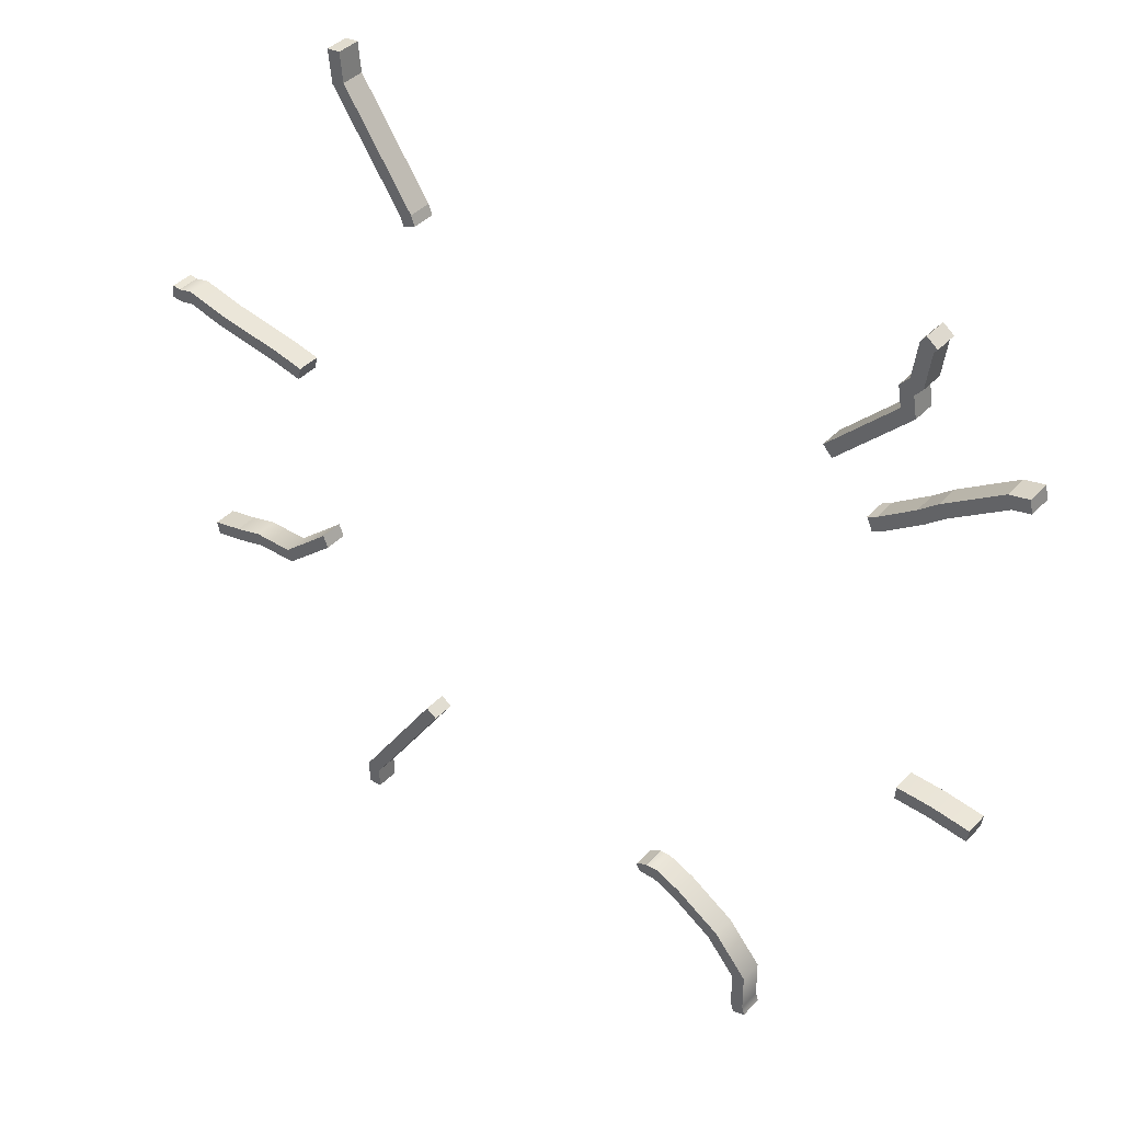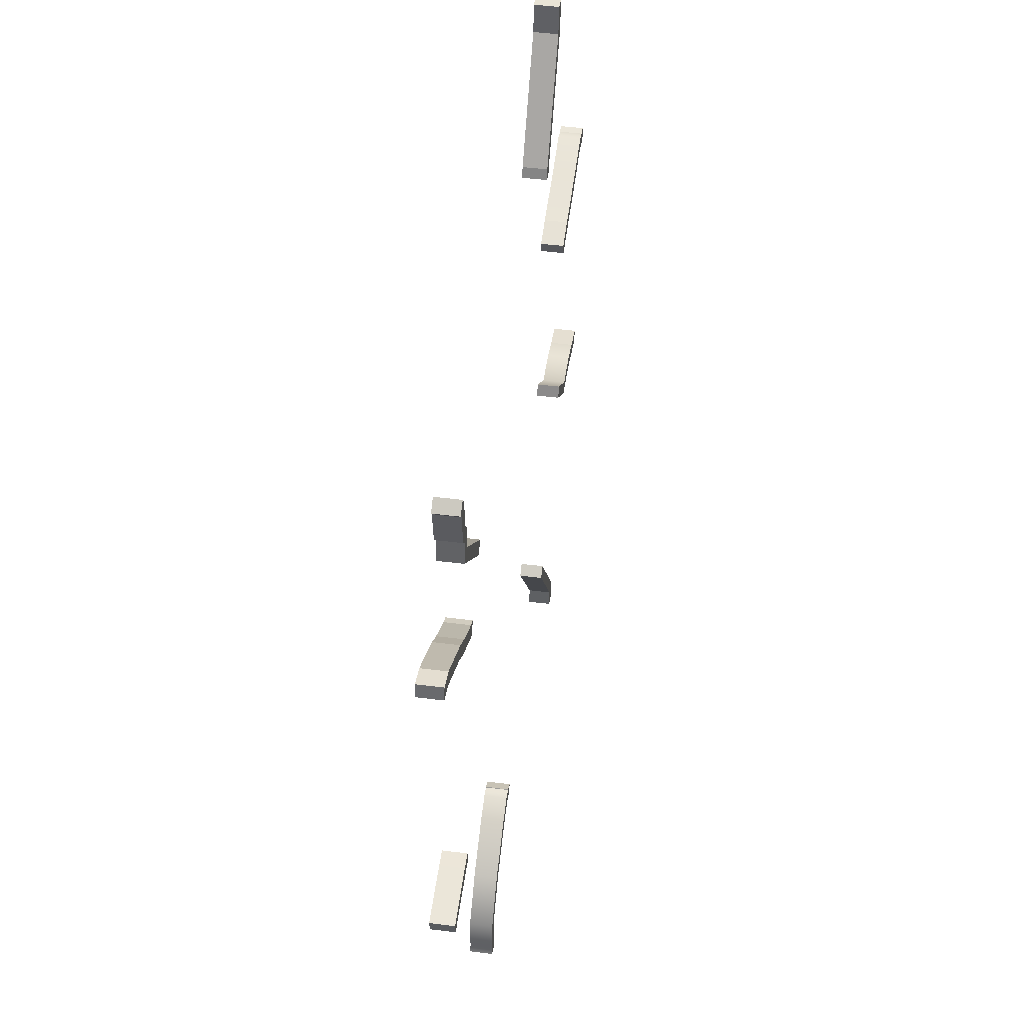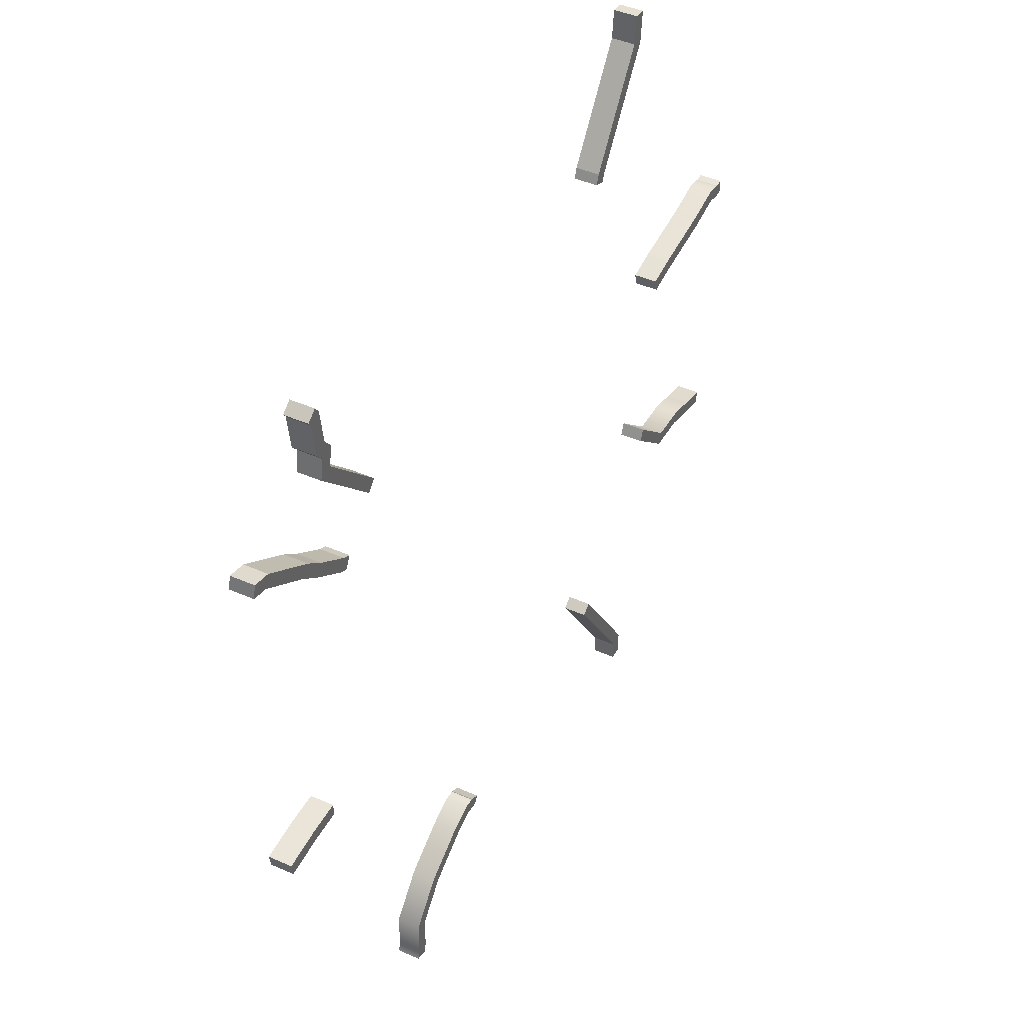
<metadata>
{"format":"obj","ext":"obj","renderer":"f3d","projection":"perspective","resolution":1024,"background":"white","views":[{"elev":39.4,"azim":37.6,"up":"+Z"},{"elev":47.8,"azim":98.1,"up":"+Z"},{"elev":42.5,"azim":117.9,"up":"+Z"}]}
</metadata>
<code>
g Chap01_CloseView_MAZ_M301_P4_Airwall_Collider
v -34.27 4.982 -14.54
v -34.27 6.842 -14.54
v -36.72 4.982 -15.02
v -36.72 6.842 -15.02
v -24.86 4.982 -10.64
v -24.86 6.842 -10.64
v -28.89 6.842 -14.04
v -28.89 4.982 -14.04
v -32.06 6.842 -13.98
v -32.06 4.982 -13.98
v -34.27 6.842 -14.54
v -34.27 4.982 -14.54
v -15.35 4.982 -22.18
v -21.92 4.982 -31.86
v -15.35 6.842 -22.18
v -21.92 6.842 -31.86
v -21.92 6.842 -31.86
v -21.92 4.982 -31.86
v -21.85 6.842 -33.78
v -21.85 4.982 -33.78
v -28.72 4.982 6.193
v -28.72 6.842 6.193
v -26.41 4.982 5.615
v -26.41 6.842 5.615
v -38.43 4.982 7.772
v -38.43 6.842 7.772
v -37.23 6.842 8.017
v -37.23 4.982 8.017
v -34.1 6.842 7.177
v -34.1 4.982 7.177
v -28.72 6.842 6.193
v -28.72 4.982 6.193
v -38.43 6.842 7.772
v -38.43 4.982 7.772
v -39.06 6.842 7.864
v -39.06 4.982 7.864
v -21.46 4.982 31.24
v -21.46 6.842 31.24
v -21.7 4.982 33.78
v -21.7 6.842 33.78
v -21.46 4.982 31.24
v -15.86 4.982 22.87
v -21.46 6.842 31.24
v -15.86 6.842 22.87
v -15.86 6.842 22.87
v -15.86 4.982 22.87
v -15.61 6.842 22.2
v -15.61 4.982 22.2
v 24.86 4.982 25.88
v 25.46 4.982 26.56
v 24.86 6.842 25.88
v 25.46 6.842 26.56
v 24.86 4.982 25.88
v 24.86 6.842 25.88
v 25.13 4.982 24.21
v 25.13 6.842 24.21
v 25.13 4.982 24.21
v 25.13 6.842 24.21
v 19.49 4.982 18.66
v 19.49 6.842 18.66
v 25.46 6.842 26.56
v 25.46 4.982 26.56
v 25.88 6.842 29.44
v 25.88 4.982 29.44
v 25.88 6.842 29.44
v 25.88 4.982 29.44
v 26.14 6.842 29.78
v 26.14 4.982 29.78
v 27.34 4.982 18.73
v 25.87 4.982 17.55
v 27.34 6.842 18.73
v 25.87 6.842 17.55
v 27.34 4.982 18.73
v 27.34 6.842 18.73
v 31.87 4.982 21.65
v 31.87 6.842 21.65
v 31.87 4.982 21.65
v 31.87 6.842 21.65
v 33.42 4.982 21.97
v 33.42 6.842 21.97
v 25.87 6.842 17.55
v 25.87 4.982 17.55
v 23.06 6.842 15.63
v 23.06 4.982 15.63
v 23.06 6.842 15.63
v 23.06 4.982 15.63
v 22.37 6.842 15.32
v 22.37 4.982 15.32
v 32.16 4.982 -7.711
v 32.16 6.842 -7.711
v 29.13 4.982 -7.241
v 29.13 6.842 -7.241
v 26.45 4.982 -7.063
v 26.45 6.842 -7.063
v 6.108 4.982 -26.23
v 6.108 6.842 -26.23
v 6.967 6.842 -26.19
v 6.967 4.982 -26.19
v 9.063 6.842 -27.12
v 9.063 4.982 -27.12
v 12.7 6.842 -29.53
v 12.7 4.982 -29.53
v 15.38 6.842 -32.75
v 15.38 4.982 -32.75
v 15.4 6.842 -35.91
v 15.4 4.982 -35.91
v 15.61 6.842 -36.61
v 15.61 4.982 -36.61
v 6.108 6.842 -26.23
v 6.108 4.982 -26.23
v 6.081 6.842 -26.18
v 6.081 4.982 -26.18
v -34.58 4.982 -13.53
v -36.92 4.982 -13.99
v -34.58 6.842 -13.53
v -36.92 6.842 -13.99
v -29.24 6.842 -13.05
v -25.27 6.842 -9.672
v -25.27 4.982 -9.672
v -29.24 4.982 -13.05
v -32.39 6.842 -12.98
v -32.39 4.982 -12.98
v -34.58 6.842 -13.53
v -34.58 4.982 -13.53
v -14.48 4.982 -22.77
v -14.48 6.842 -22.77
v -20.86 4.982 -32.17
v -20.86 6.842 -32.17
v -20.86 6.842 -32.17
v -20.8 6.842 -33.74
v -20.86 4.982 -32.17
v -20.8 4.982 -33.74
v -28.94 4.982 5.166
v -26.67 4.982 4.597
v -28.94 6.842 5.166
v -26.67 6.842 4.597
v -37.26 6.842 6.938
v -38.4 6.842 6.707
v -38.4 4.982 6.707
v -37.26 4.982 6.938
v -34.33 6.842 6.151
v -34.33 4.982 6.151
v -28.94 6.842 5.166
v -28.94 4.982 5.166
v -38.4 6.842 6.707
v -39.21 6.842 6.825
v -38.4 4.982 6.707
v -39.21 4.982 6.825
v -20.44 4.982 31.61
v -20.66 4.982 33.89
v -20.44 6.842 31.61
v -20.66 6.842 33.89
v -20.44 4.982 31.61
v -20.44 6.842 31.61
v -14.92 4.982 23.36
v -14.92 6.842 23.36
v -14.92 6.842 23.36
v -14.62 6.842 22.57
v -14.92 4.982 23.36
v -14.62 4.982 22.57
v 23.74 4.982 26.19
v 23.74 6.842 26.19
v 24.46 4.982 27.02
v 24.46 6.842 27.02
v 23.74 4.982 26.19
v 24.01 4.982 24.58
v 23.74 6.842 26.19
v 24.01 6.842 24.58
v 24.01 4.982 24.58
v 18.75 4.982 19.41
v 24.01 6.842 24.58
v 18.75 6.842 19.41
v 24.46 6.842 27.02
v 24.88 6.842 29.87
v 24.46 4.982 27.02
v 24.88 4.982 29.87
v 24.88 6.842 29.87
v 25.31 6.842 30.42
v 24.88 4.982 29.87
v 25.31 4.982 30.42
v 27.95 4.982 17.87
v 27.95 6.842 17.87
v 26.5 4.982 16.71
v 26.5 6.842 16.71
v 27.95 4.982 17.87
v 32.28 4.982 20.66
v 27.95 6.842 17.87
v 32.28 6.842 20.66
v 32.28 4.982 20.66
v 33.64 4.982 20.95
v 32.28 6.842 20.66
v 33.64 6.842 20.95
v 26.5 6.842 16.71
v 23.58 6.842 14.72
v 26.5 4.982 16.71
v 23.58 4.982 14.72
v 23.58 6.842 14.72
v 22.81 6.842 14.37
v 23.58 4.982 14.72
v 22.81 4.982 14.37
v 32.32 4.982 -6.673
v 29.24 4.982 -6.197
v 32.32 6.842 -6.673
v 29.24 6.842 -6.197
v 26.52 4.982 -6.016
v 26.52 6.842 -6.016
v 6.769 6.842 -27.25
v 5.506 6.842 -27.31
v 5.506 4.982 -27.31
v 6.769 4.982 -27.25
v 8.557 6.842 -28.04
v 8.557 4.982 -28.04
v 11.99 6.842 -30.32
v 11.99 4.982 -30.32
v 14.33 6.842 -33.13
v 14.33 4.982 -33.13
v 14.35 6.842 -36.07
v 14.35 4.982 -36.07
v 14.6 6.842 -36.91
v 14.6 4.982 -36.91
v 5.506 6.842 -27.31
v 5.163 6.842 -26.69
v 5.506 4.982 -27.31
v 5.163 4.982 -26.69
v -34.27 6.842 -14.54
v -34.58 6.842 -13.53
v -36.72 6.842 -15.02
v -36.92 6.842 -13.99
v -36.92 6.842 -13.99
v -36.92 4.982 -13.99
v -36.72 6.842 -15.02
v -36.72 4.982 -15.02
v -36.92 4.982 -13.99
v -34.58 4.982 -13.53
v -36.72 4.982 -15.02
v -34.27 4.982 -14.54
v -29.24 4.982 -13.05
v -25.27 4.982 -9.672
v -24.86 4.982 -10.64
v -28.89 4.982 -14.04
v -32.06 4.982 -13.98
v -32.39 4.982 -12.98
v -34.27 4.982 -14.54
v -34.58 4.982 -13.53
v -25.27 4.982 -9.672
v -25.27 6.842 -9.672
v -24.86 4.982 -10.64
v -24.86 6.842 -10.64
v -25.27 6.842 -9.672
v -29.24 6.842 -13.05
v -24.86 6.842 -10.64
v -28.89 6.842 -14.04
v -32.06 6.842 -13.98
v -32.39 6.842 -12.98
v -34.27 6.842 -14.54
v -34.58 6.842 -13.53
v -14.48 4.982 -22.77
v -20.86 4.982 -32.17
v -15.35 4.982 -22.18
v -21.92 4.982 -31.86
v -21.92 6.842 -31.86
v -20.86 6.842 -32.17
v -15.35 6.842 -22.18
v -14.48 6.842 -22.77
v -14.48 6.842 -22.77
v -14.48 4.982 -22.77
v -15.35 6.842 -22.18
v -15.35 4.982 -22.18
v -21.92 4.982 -31.86
v -20.86 4.982 -32.17
v -21.85 4.982 -33.78
v -20.8 4.982 -33.74
v -20.8 4.982 -33.74
v -20.8 6.842 -33.74
v -21.85 4.982 -33.78
v -21.85 6.842 -33.78
v -20.8 6.842 -33.74
v -20.86 6.842 -32.17
v -21.85 6.842 -33.78
v -21.92 6.842 -31.86
v -28.72 6.842 6.193
v -28.94 6.842 5.166
v -26.41 6.842 5.615
v -26.67 6.842 4.597
v -26.67 6.842 4.597
v -26.67 4.982 4.597
v -26.41 6.842 5.615
v -26.41 4.982 5.615
v -26.67 4.982 4.597
v -28.94 4.982 5.166
v -26.41 4.982 5.615
v -28.72 4.982 6.193
v -37.26 4.982 6.938
v -38.4 4.982 6.707
v -38.43 4.982 7.772
v -37.23 4.982 8.017
v -34.1 4.982 7.177
v -34.33 4.982 6.151
v -28.94 4.982 5.166
v -28.72 4.982 6.193
v -38.4 6.842 6.707
v -37.26 6.842 6.938
v -38.43 6.842 7.772
v -37.23 6.842 8.017
v -34.1 6.842 7.177
v -34.33 6.842 6.151
v -28.94 6.842 5.166
v -28.72 6.842 6.193
v -38.4 4.982 6.707
v -39.21 4.982 6.825
v -38.43 4.982 7.772
v -39.06 4.982 7.864
v -39.21 4.982 6.825
v -39.21 6.842 6.825
v -39.06 4.982 7.864
v -39.06 6.842 7.864
v -39.06 6.842 7.864
v -39.21 6.842 6.825
v -38.43 6.842 7.772
v -38.4 6.842 6.707
v -21.46 6.842 31.24
v -20.44 6.842 31.61
v -21.7 6.842 33.78
v -20.66 6.842 33.89
v -20.66 6.842 33.89
v -20.66 4.982 33.89
v -21.7 6.842 33.78
v -21.7 4.982 33.78
v -20.66 4.982 33.89
v -20.44 4.982 31.61
v -21.7 4.982 33.78
v -21.46 4.982 31.24
v -21.46 4.982 31.24
v -20.44 4.982 31.61
v -15.86 4.982 22.87
v -14.92 4.982 23.36
v -14.92 6.842 23.36
v -20.44 6.842 31.61
v -15.86 6.842 22.87
v -21.46 6.842 31.24
v -14.92 4.982 23.36
v -14.62 4.982 22.57
v -15.86 4.982 22.87
v -15.61 4.982 22.2
v -14.62 4.982 22.57
v -14.62 6.842 22.57
v -15.61 4.982 22.2
v -15.61 6.842 22.2
v -15.61 6.842 22.2
v -14.62 6.842 22.57
v -15.86 6.842 22.87
v -14.92 6.842 23.36
v 23.74 4.982 26.19
v 24.46 4.982 27.02
v 24.86 4.982 25.88
v 25.46 4.982 26.56
v 24.01 6.842 24.58
v 25.13 6.842 24.21
v 24.86 6.842 25.88
v 23.74 6.842 26.19
v 24.46 6.842 27.02
v 25.46 6.842 26.56
v 25.88 6.842 29.44
v 24.88 6.842 29.87
v 25.13 4.982 24.21
v 24.01 4.982 24.58
v 24.86 4.982 25.88
v 23.74 4.982 26.19
v 25.13 6.842 24.21
v 24.01 6.842 24.58
v 19.49 6.842 18.66
v 18.75 6.842 19.41
v 18.75 6.842 19.41
v 18.75 4.982 19.41
v 19.49 6.842 18.66
v 19.49 4.982 18.66
v 18.75 4.982 19.41
v 24.01 4.982 24.58
v 19.49 4.982 18.66
v 25.13 4.982 24.21
v 25.46 4.982 26.56
v 24.46 4.982 27.02
v 25.88 4.982 29.44
v 24.88 4.982 29.87
v 24.88 4.982 29.87
v 25.31 4.982 30.42
v 25.88 4.982 29.44
v 26.14 4.982 29.78
v 25.31 4.982 30.42
v 25.31 6.842 30.42
v 26.14 4.982 29.78
v 26.14 6.842 29.78
v 26.14 6.842 29.78
v 25.31 6.842 30.42
v 25.88 6.842 29.44
v 24.88 6.842 29.87
v 27.34 4.982 18.73
v 27.95 4.982 17.87
v 25.87 4.982 17.55
v 26.5 4.982 16.71
v 32.28 6.842 20.66
v 31.87 6.842 21.65
v 27.34 6.842 18.73
v 27.95 6.842 17.87
v 25.87 6.842 17.55
v 26.5 6.842 16.71
v 23.06 6.842 15.63
v 23.58 6.842 14.72
v 31.87 4.982 21.65
v 32.28 4.982 20.66
v 27.34 4.982 18.73
v 27.95 4.982 17.87
v 31.87 6.842 21.65
v 32.28 6.842 20.66
v 33.42 6.842 21.97
v 33.64 6.842 20.95
v 33.64 6.842 20.95
v 33.64 4.982 20.95
v 33.42 6.842 21.97
v 33.42 4.982 21.97
v 33.64 4.982 20.95
v 32.28 4.982 20.66
v 33.42 4.982 21.97
v 31.87 4.982 21.65
v 25.87 4.982 17.55
v 26.5 4.982 16.71
v 23.06 4.982 15.63
v 23.58 4.982 14.72
v 23.58 4.982 14.72
v 22.81 4.982 14.37
v 23.06 4.982 15.63
v 22.37 4.982 15.32
v 22.81 4.982 14.37
v 22.81 6.842 14.37
v 22.37 4.982 15.32
v 22.37 6.842 15.32
v 22.37 6.842 15.32
v 22.81 6.842 14.37
v 23.06 6.842 15.63
v 23.58 6.842 14.72
v 32.32 4.982 -6.673
v 32.32 6.842 -6.673
v 32.16 4.982 -7.711
v 32.16 6.842 -7.711
v 32.16 6.842 -7.711
v 32.32 6.842 -6.673
v 29.13 6.842 -7.241
v 29.24 6.842 -6.197
v 26.52 6.842 -6.016
v 26.45 6.842 -7.063
v 32.32 4.982 -6.673
v 32.16 4.982 -7.711
v 29.13 4.982 -7.241
v 29.24 4.982 -6.197
v 26.52 4.982 -6.016
v 26.45 4.982 -7.063
v 26.52 6.842 -6.016
v 26.52 4.982 -6.016
v 26.45 6.842 -7.063
v 26.45 4.982 -7.063
v 6.769 4.982 -27.25
v 5.506 4.982 -27.31
v 6.108 4.982 -26.23
v 6.967 4.982 -26.19
v 9.063 4.982 -27.12
v 8.557 4.982 -28.04
v 11.99 4.982 -30.32
v 12.7 4.982 -29.53
v 14.33 4.982 -33.13
v 15.38 4.982 -32.75
v 15.4 4.982 -35.91
v 14.35 4.982 -36.07
v 14.6 4.982 -36.91
v 15.61 4.982 -36.61
v 5.506 6.842 -27.31
v 6.769 6.842 -27.25
v 6.108 6.842 -26.23
v 6.967 6.842 -26.19
v 9.063 6.842 -27.12
v 8.557 6.842 -28.04
v 11.99 6.842 -30.32
v 12.7 6.842 -29.53
v 14.33 6.842 -33.13
v 15.38 6.842 -32.75
v 15.4 6.842 -35.91
v 14.35 6.842 -36.07
v 14.6 6.842 -36.91
v 15.61 6.842 -36.61
v 6.081 4.982 -26.18
v 6.108 4.982 -26.23
v 5.163 4.982 -26.69
v 5.506 4.982 -27.31
v 5.163 4.982 -26.69
v 5.163 6.842 -26.69
v 6.081 4.982 -26.18
v 6.081 6.842 -26.18
v 6.081 6.842 -26.18
v 5.163 6.842 -26.69
v 6.108 6.842 -26.23
v 5.506 6.842 -27.31
v 14.6 6.842 -36.91
v 14.6 4.982 -36.91
v 15.61 6.842 -36.61
v 15.61 4.982 -36.61
g Chap01_CloseView_MAZ_M301_P4_Airwall_Collider_0
f 3 2 1
f 3 4 2
f 7 6 5
f 7 5 8
f 9 7 8
f 9 8 10
f 11 9 10
f 11 10 12
f 15 14 13
f 15 16 14
f 19 18 17
f 19 20 18
f 23 22 21
f 23 24 22
f 27 26 25
f 27 25 28
f 29 27 28
f 29 28 30
f 31 29 30
f 31 30 32
f 35 34 33
f 35 36 34
f 39 38 37
f 39 40 38
f 43 42 41
f 43 44 42
f 47 46 45
f 47 48 46
f 51 50 49
f 51 52 50
f 55 54 53
f 55 56 54
f 59 58 57
f 59 60 58
f 63 62 61
f 63 64 62
f 67 66 65
f 67 68 66
f 71 70 69
f 71 72 70
f 75 74 73
f 75 76 74
f 79 78 77
f 79 80 78
f 83 82 81
f 83 84 82
f 87 86 85
f 87 88 86
f 91 90 89
f 91 92 90
f 93 92 91
f 93 94 92
f 97 96 95
f 97 95 98
f 99 97 98
f 99 98 100
f 101 99 100
f 101 100 102
f 103 101 102
f 103 102 104
f 105 103 104
f 105 104 106
f 107 105 106
f 107 106 108
f 111 110 109
f 111 112 110
f 115 114 113
f 115 116 114
f 119 118 117
f 119 117 120
f 120 117 121
f 120 121 122
f 122 121 123
f 122 123 124
f 127 126 125
f 127 128 126
f 131 130 129
f 131 132 130
f 135 134 133
f 135 136 134
f 139 138 137
f 139 137 140
f 140 137 141
f 140 141 142
f 142 141 143
f 142 143 144
f 147 146 145
f 147 148 146
f 151 150 149
f 151 152 150
f 155 154 153
f 155 156 154
f 159 158 157
f 159 160 158
f 163 162 161
f 163 164 162
f 167 166 165
f 167 168 166
f 171 170 169
f 171 172 170
f 175 174 173
f 175 176 174
f 179 178 177
f 179 180 178
f 183 182 181
f 183 184 182
f 187 186 185
f 187 188 186
f 191 190 189
f 191 192 190
f 195 194 193
f 195 196 194
f 199 198 197
f 199 200 198
f 203 202 201
f 203 204 202
f 204 205 202
f 204 206 205
f 209 208 207
f 209 207 210
f 210 207 211
f 210 211 212
f 212 211 213
f 212 213 214
f 214 213 215
f 214 215 216
f 216 215 217
f 216 217 218
f 218 217 219
f 218 219 220
f 223 222 221
f 223 224 222
f 227 226 225
f 227 228 226
f 231 230 229
f 231 232 230
f 235 234 233
f 235 236 234
f 239 238 237
f 239 237 240
f 241 240 237
f 241 237 242
f 243 241 242
f 243 242 244
f 247 246 245
f 247 248 246
f 251 250 249
f 251 252 250
f 253 250 252
f 253 254 250
f 255 254 253
f 255 256 254
f 259 258 257
f 259 260 258
f 263 262 261
f 263 264 262
f 267 266 265
f 267 268 266
f 271 270 269
f 271 272 270
f 275 274 273
f 275 276 274
f 279 278 277
f 279 280 278
f 283 282 281
f 283 284 282
f 287 286 285
f 287 288 286
f 291 290 289
f 291 292 290
f 295 294 293
f 295 293 296
f 297 296 293
f 297 293 298
f 297 298 299
f 297 299 300
f 303 302 301
f 303 304 302
f 305 302 304
f 305 306 302
f 305 307 306
f 305 308 307
f 311 310 309
f 311 312 310
f 315 314 313
f 315 316 314
f 319 318 317
f 319 320 318
f 323 322 321
f 323 324 322
f 327 326 325
f 327 328 326
f 331 330 329
f 331 332 330
f 335 334 333
f 335 336 334
f 339 338 337
f 339 340 338
f 343 342 341
f 343 344 342
f 347 346 345
f 347 348 346
f 351 350 349
f 351 352 350
f 355 354 353
f 355 356 354
f 359 358 357
f 359 357 360
f 359 360 361
f 359 361 362
f 363 362 361
f 363 361 364
f 367 366 365
f 367 368 366
f 371 370 369
f 371 372 370
f 375 374 373
f 375 376 374
f 379 378 377
f 379 380 378
f 383 382 381
f 383 384 382
f 387 386 385
f 387 388 386
f 391 390 389
f 391 392 390
f 395 394 393
f 395 396 394
f 399 398 397
f 399 400 398
f 403 402 401
f 403 401 404
f 405 403 404
f 405 404 406
f 407 405 406
f 407 406 408
f 411 410 409
f 411 412 410
f 415 414 413
f 415 416 414
f 419 418 417
f 419 420 418
f 423 422 421
f 423 424 422
f 427 426 425
f 427 428 426
f 431 430 429
f 431 432 430
f 435 434 433
f 435 436 434
f 439 438 437
f 439 440 438
f 443 442 441
f 443 444 442
f 447 446 445
f 447 448 446
f 447 449 448
f 447 450 449
f 453 452 451
f 453 451 454
f 453 454 455
f 453 455 456
f 459 458 457
f 459 460 458
f 463 462 461
f 463 461 464
f 465 464 461
f 465 461 466
f 465 466 467
f 465 467 468
f 468 467 469
f 468 469 470
f 471 470 469
f 471 469 472
f 471 472 473
f 471 473 474
f 477 476 475
f 477 478 476
f 479 476 478
f 479 480 476
f 479 481 480
f 479 482 481
f 482 483 481
f 482 484 483
f 485 483 484
f 485 486 483
f 485 487 486
f 485 488 487
f 491 490 489
f 490 491 492
f 495 494 493
f 495 496 494
f 499 498 497
f 499 500 498
f 503 502 501
f 503 504 502

</code>
